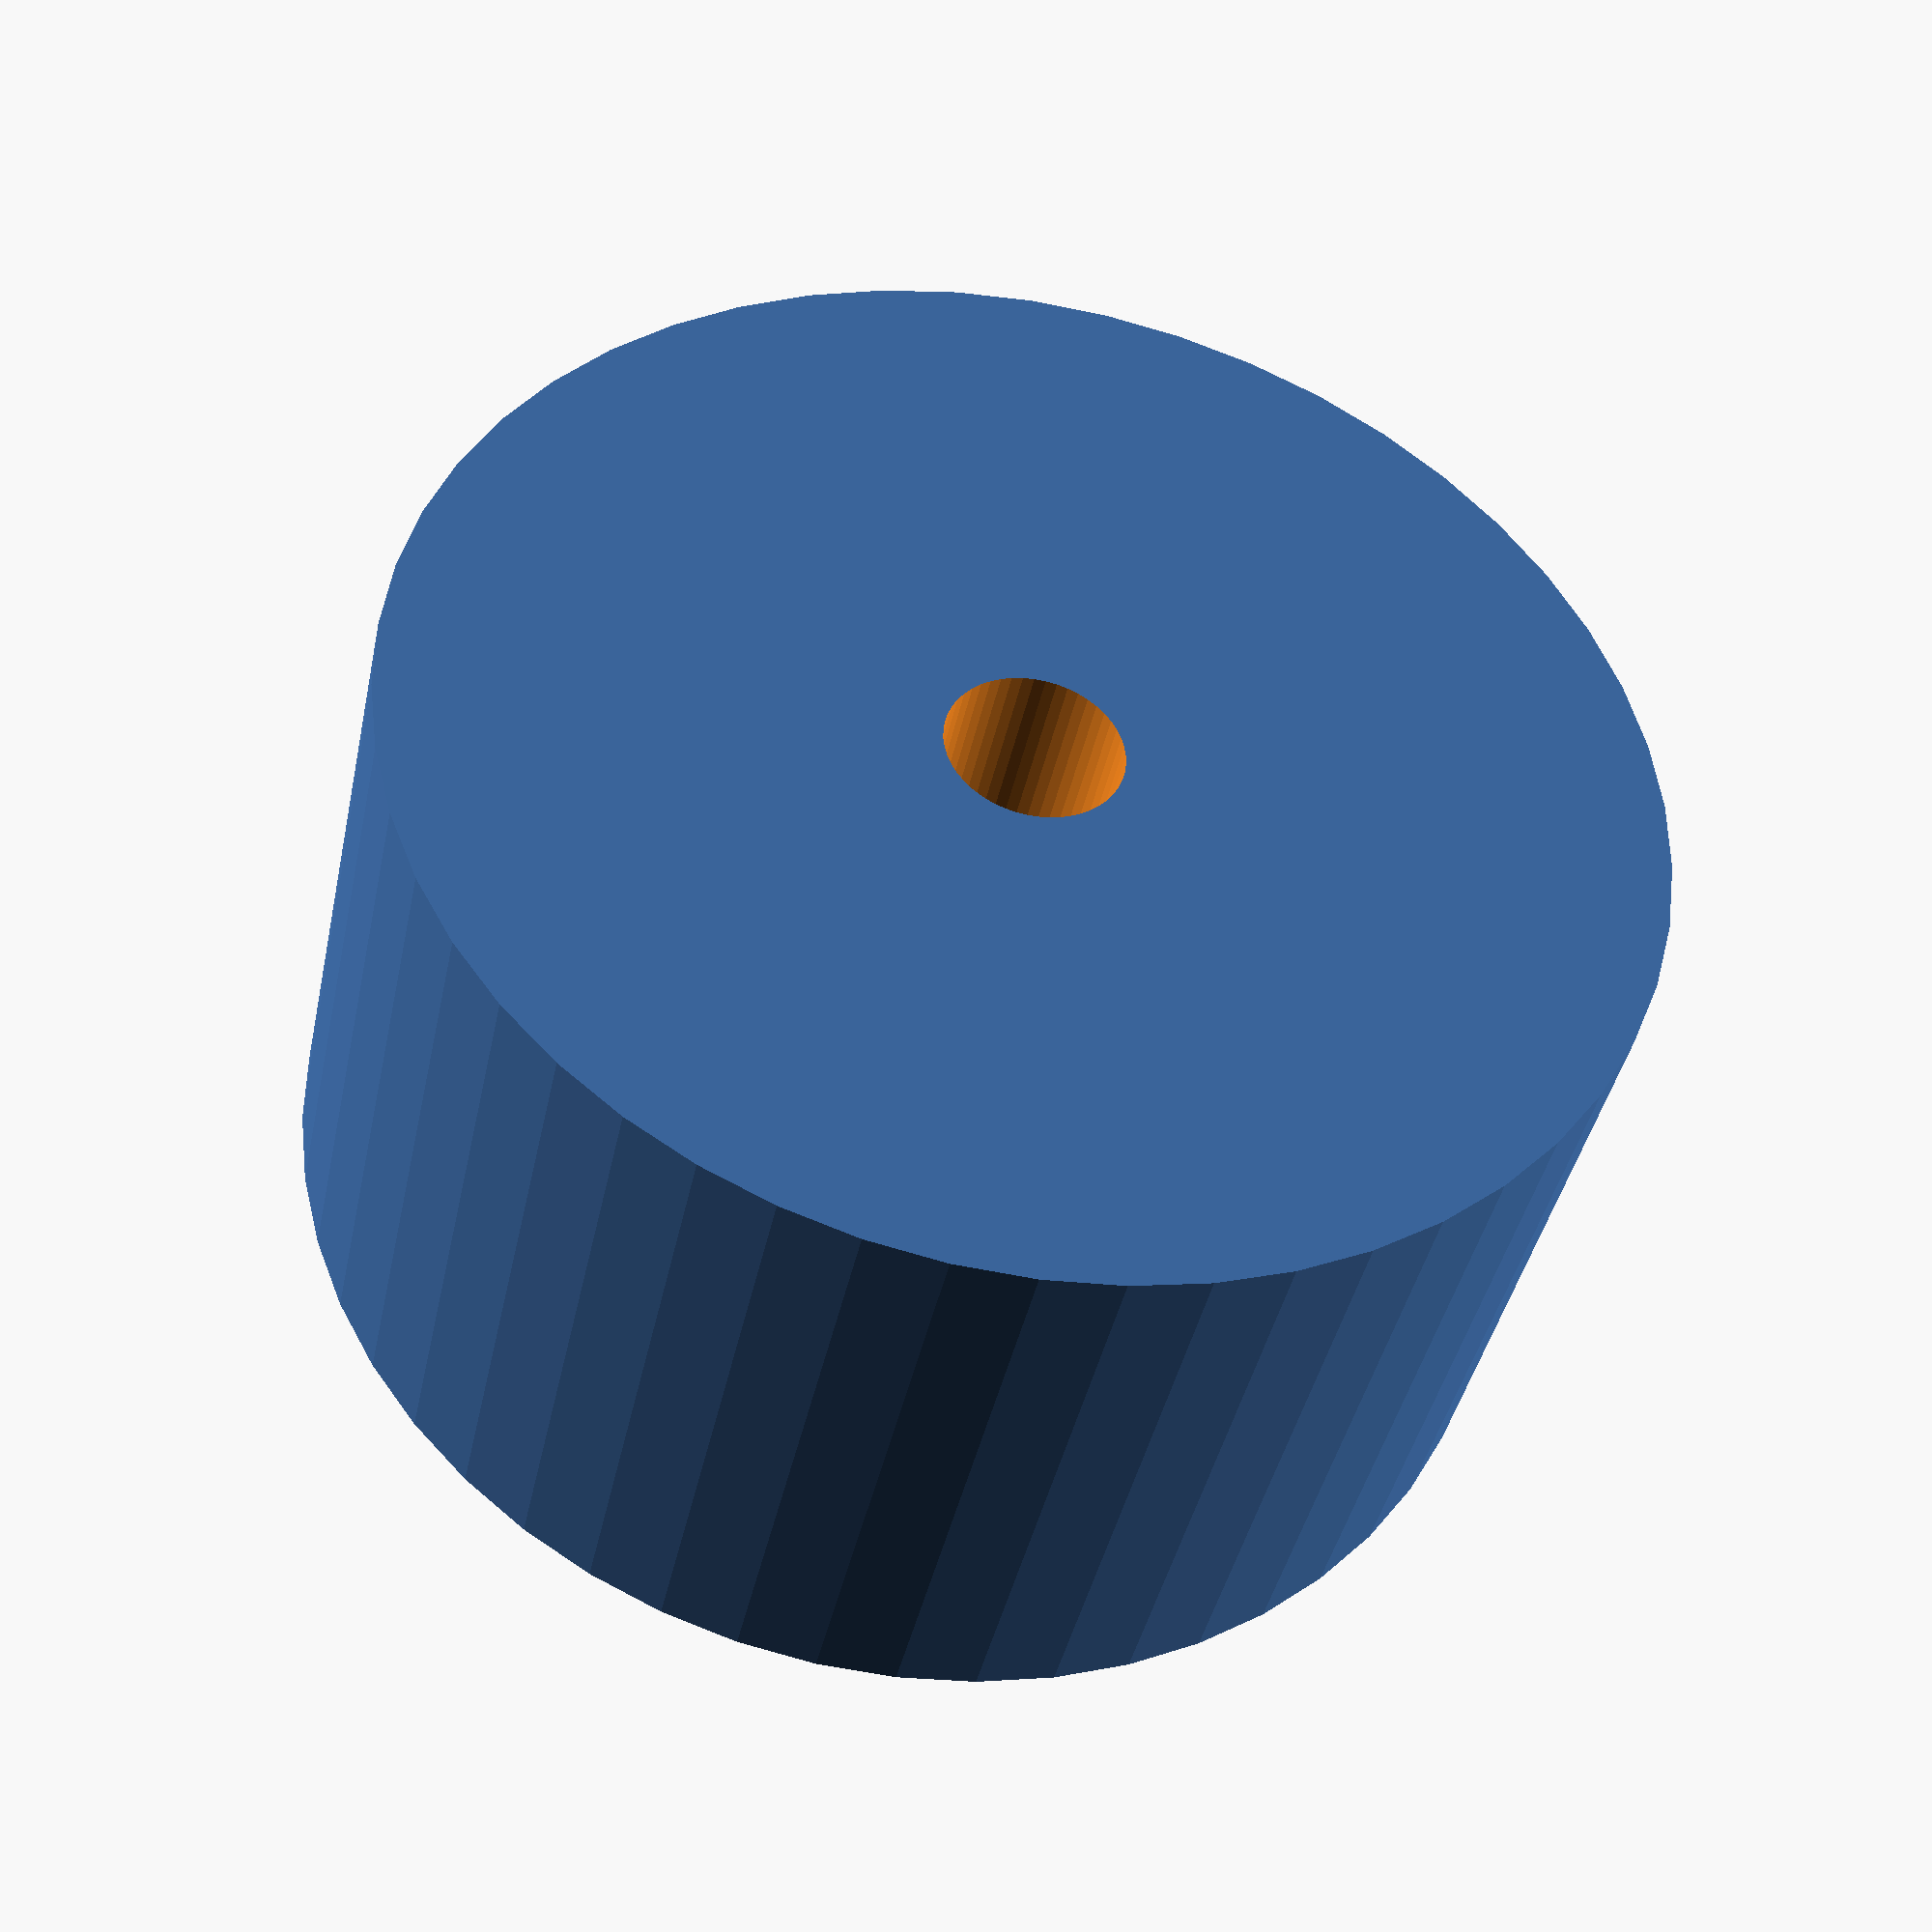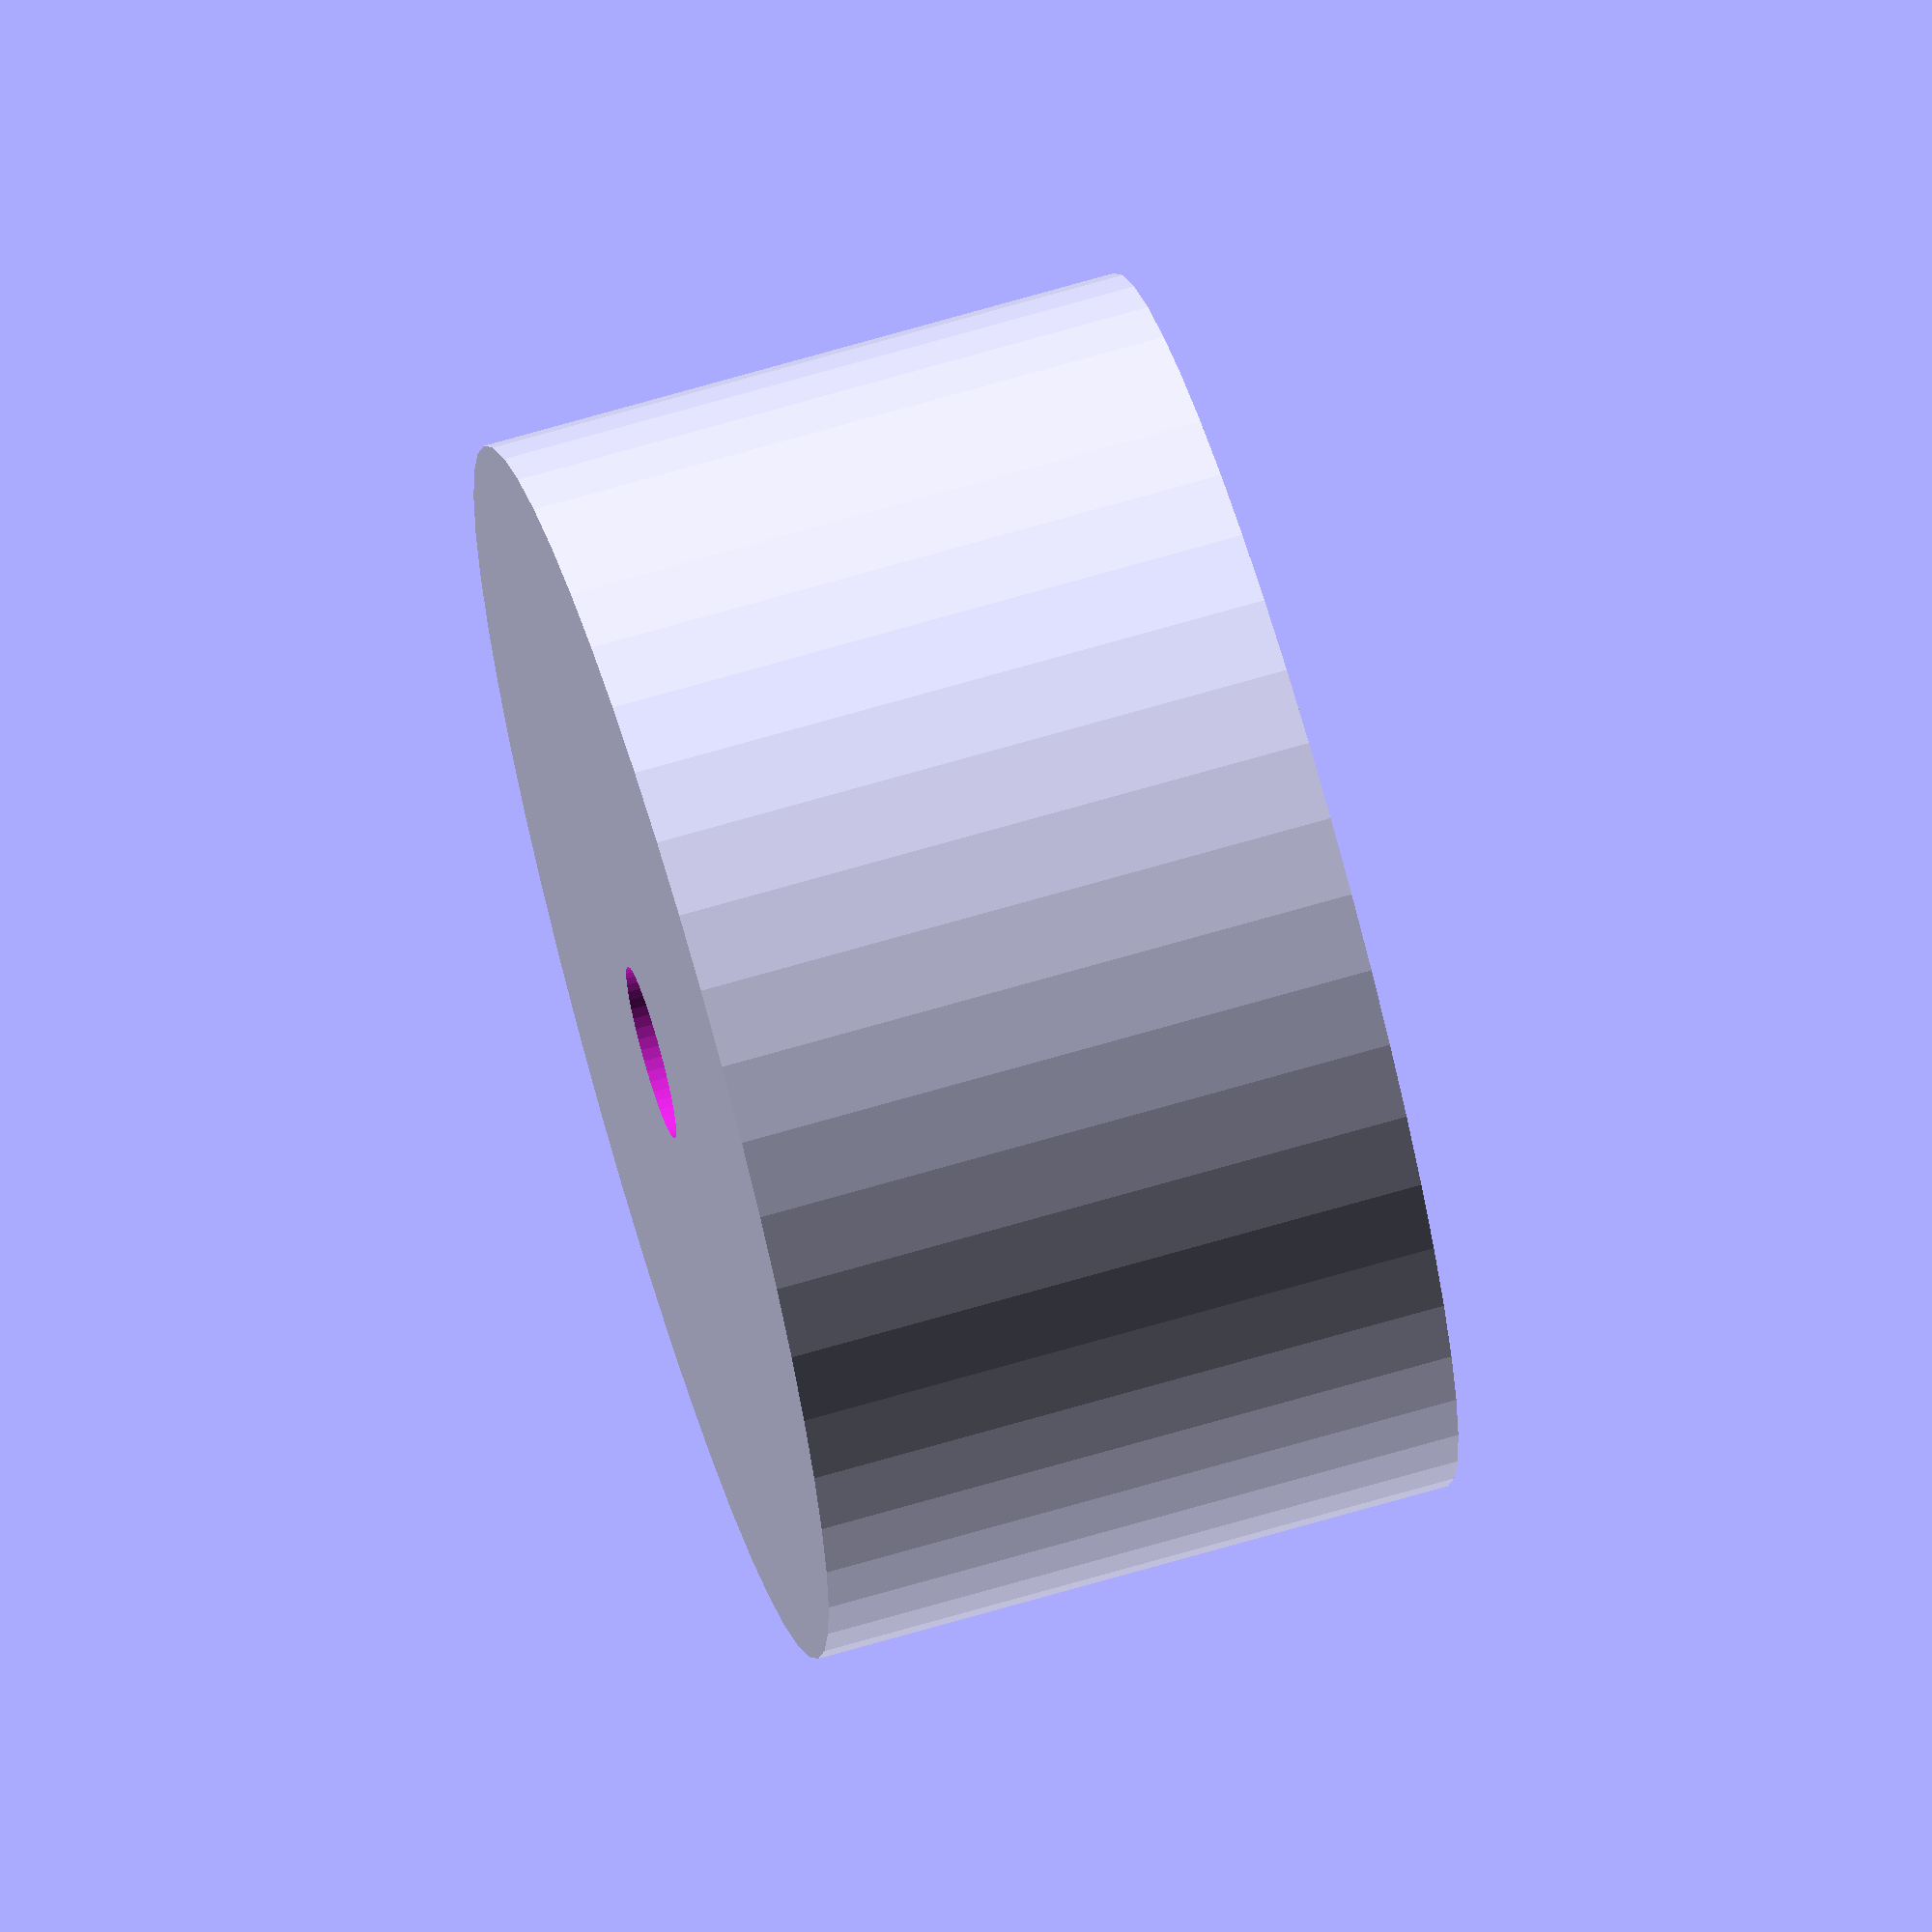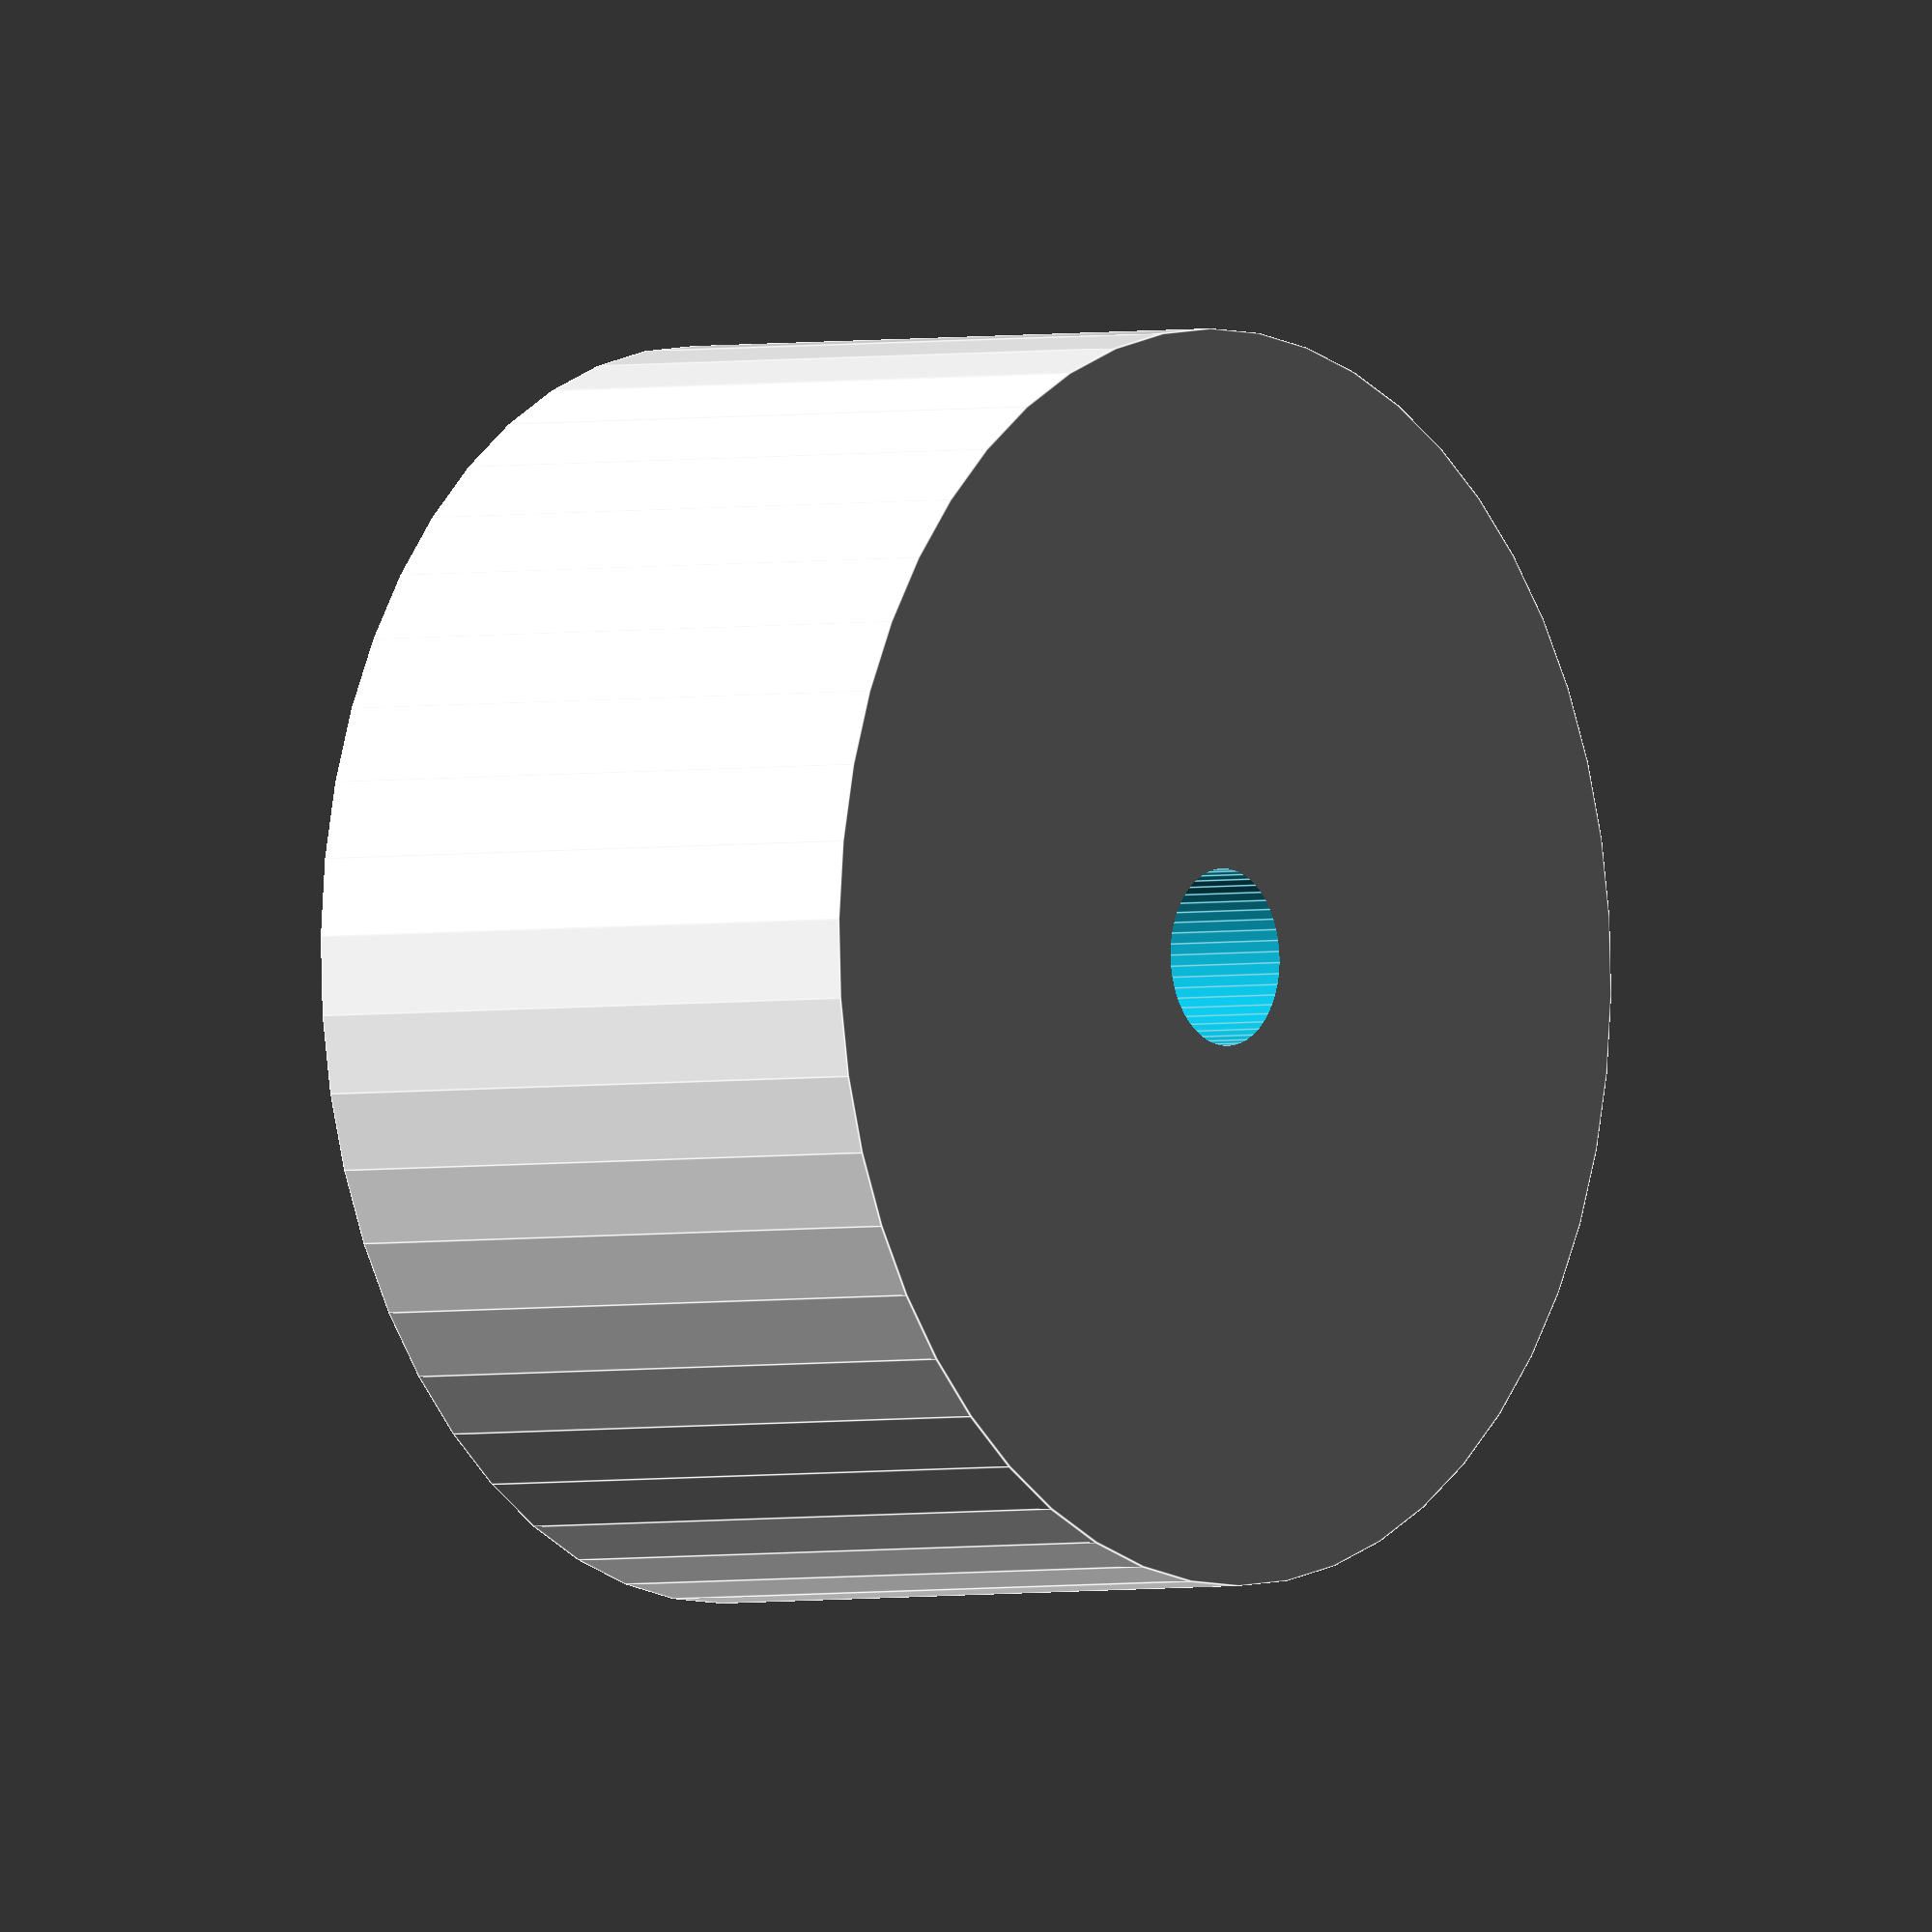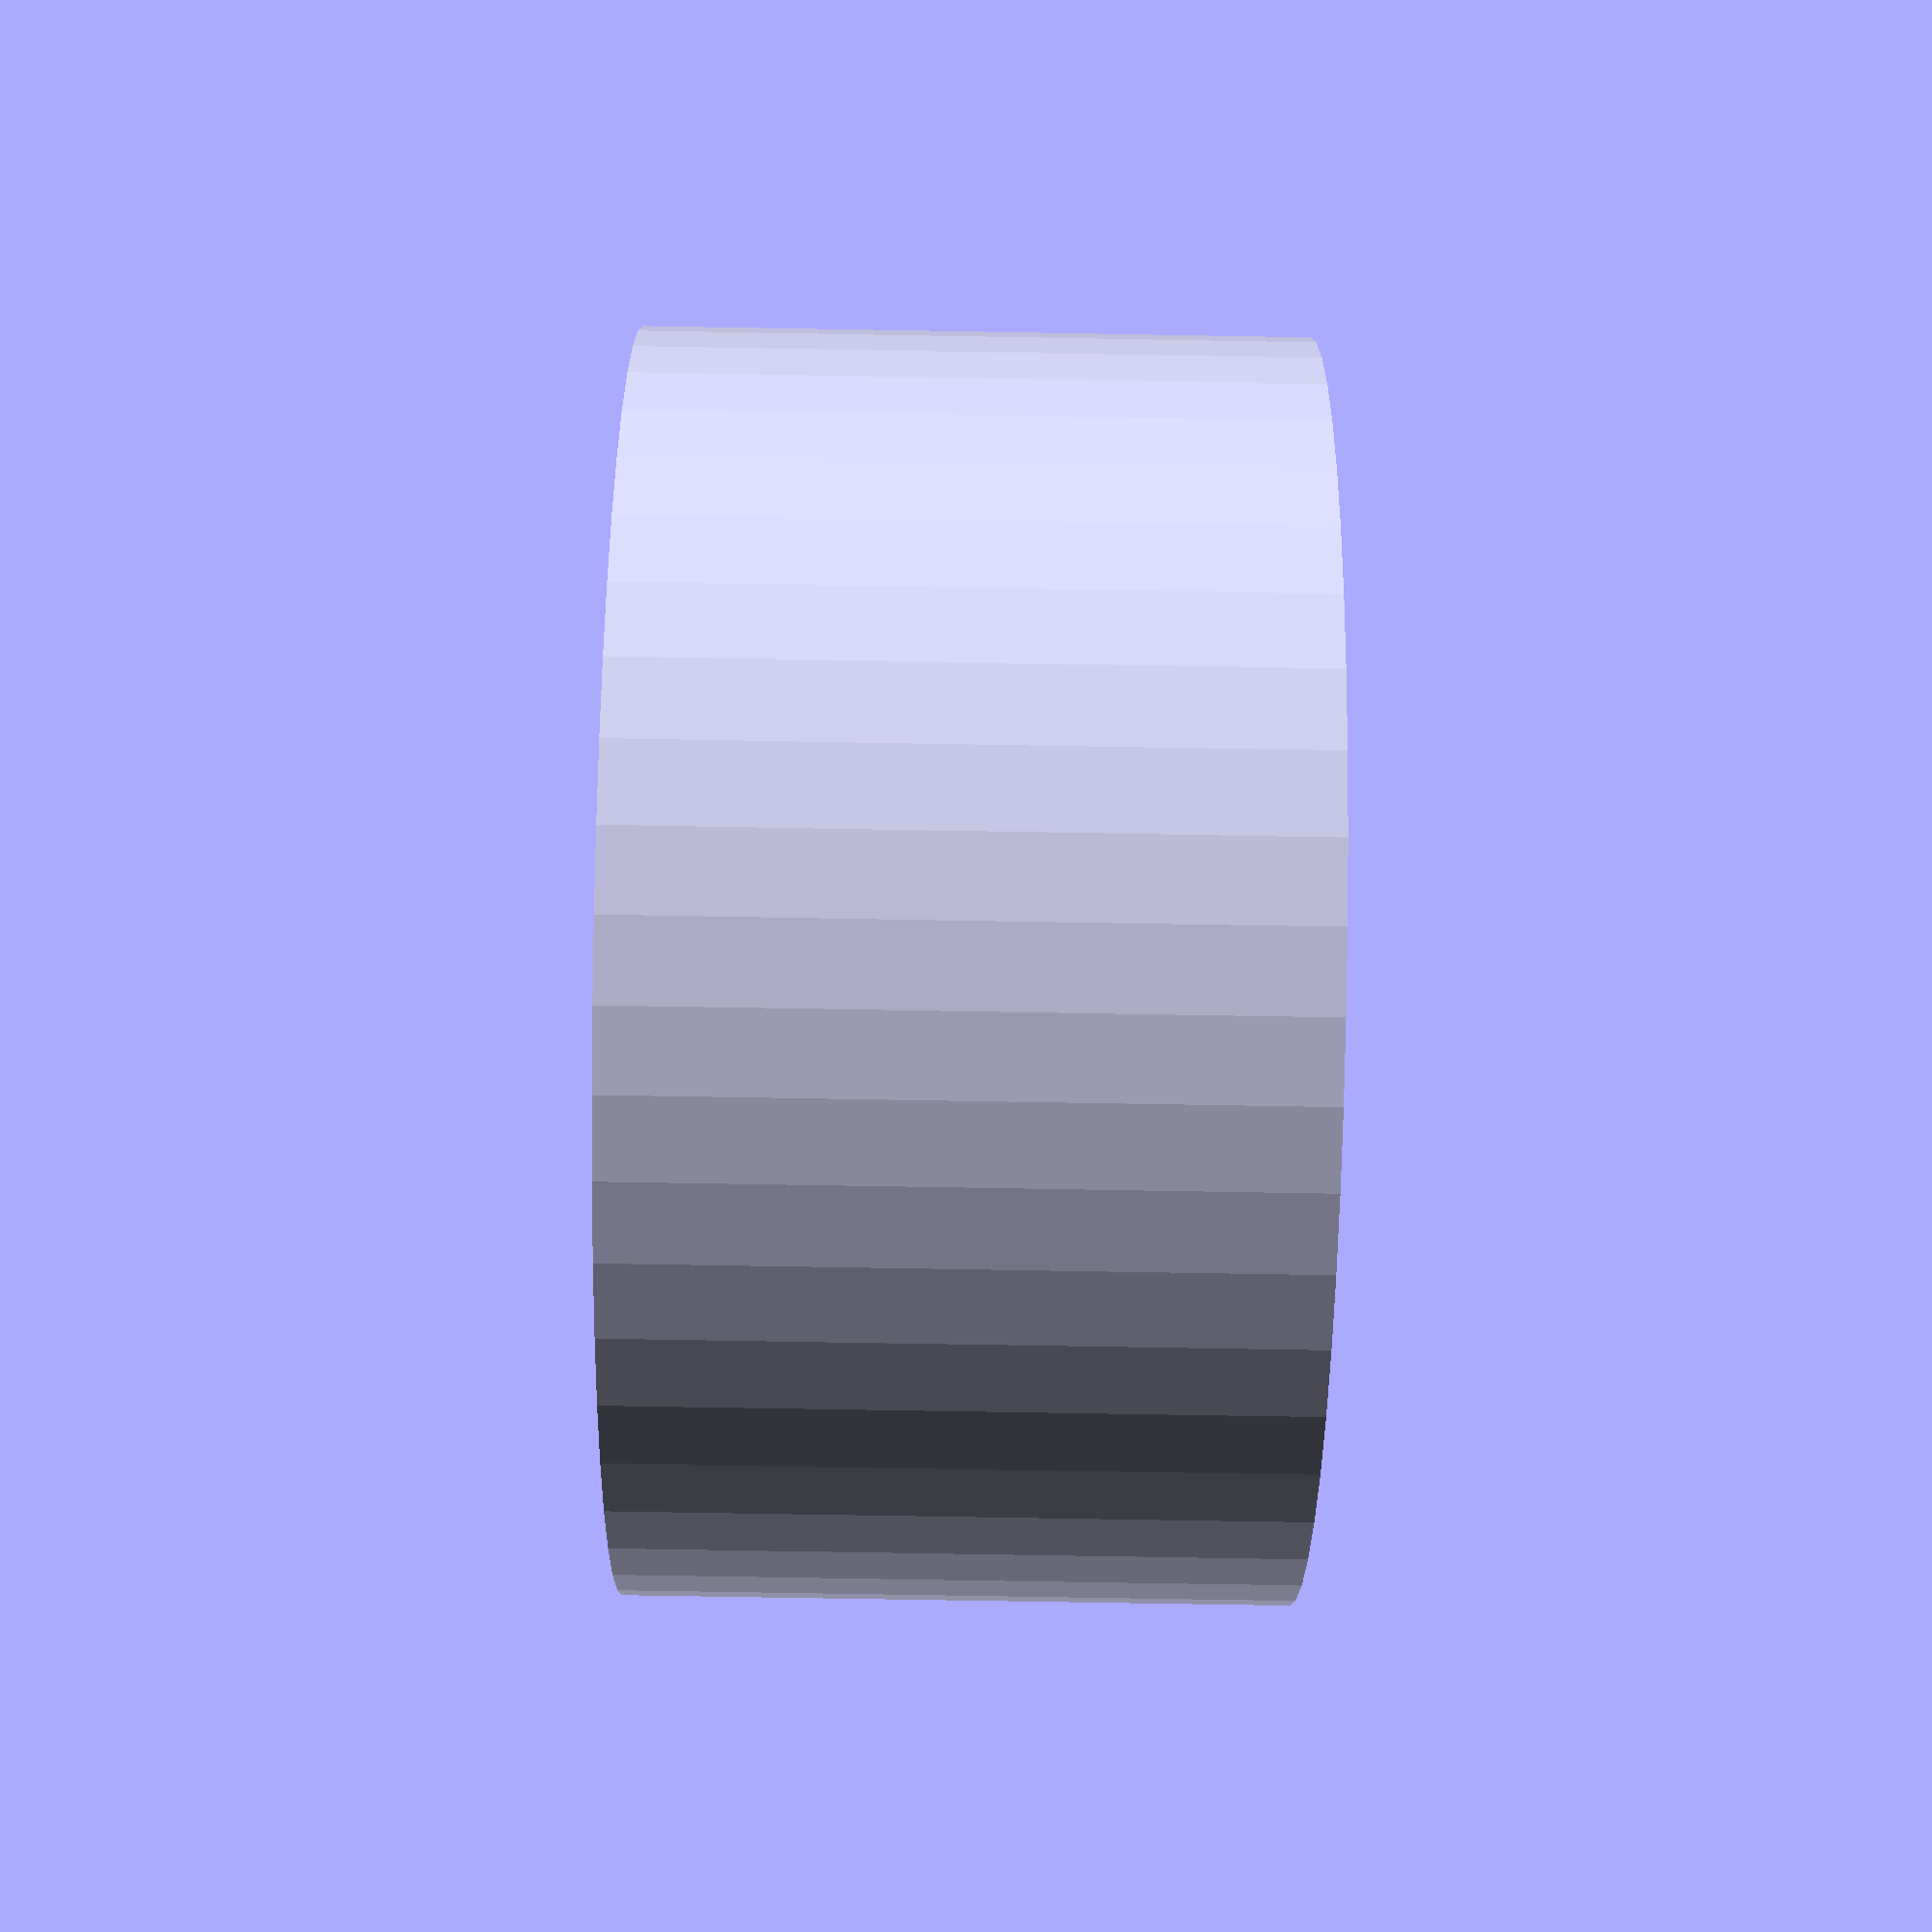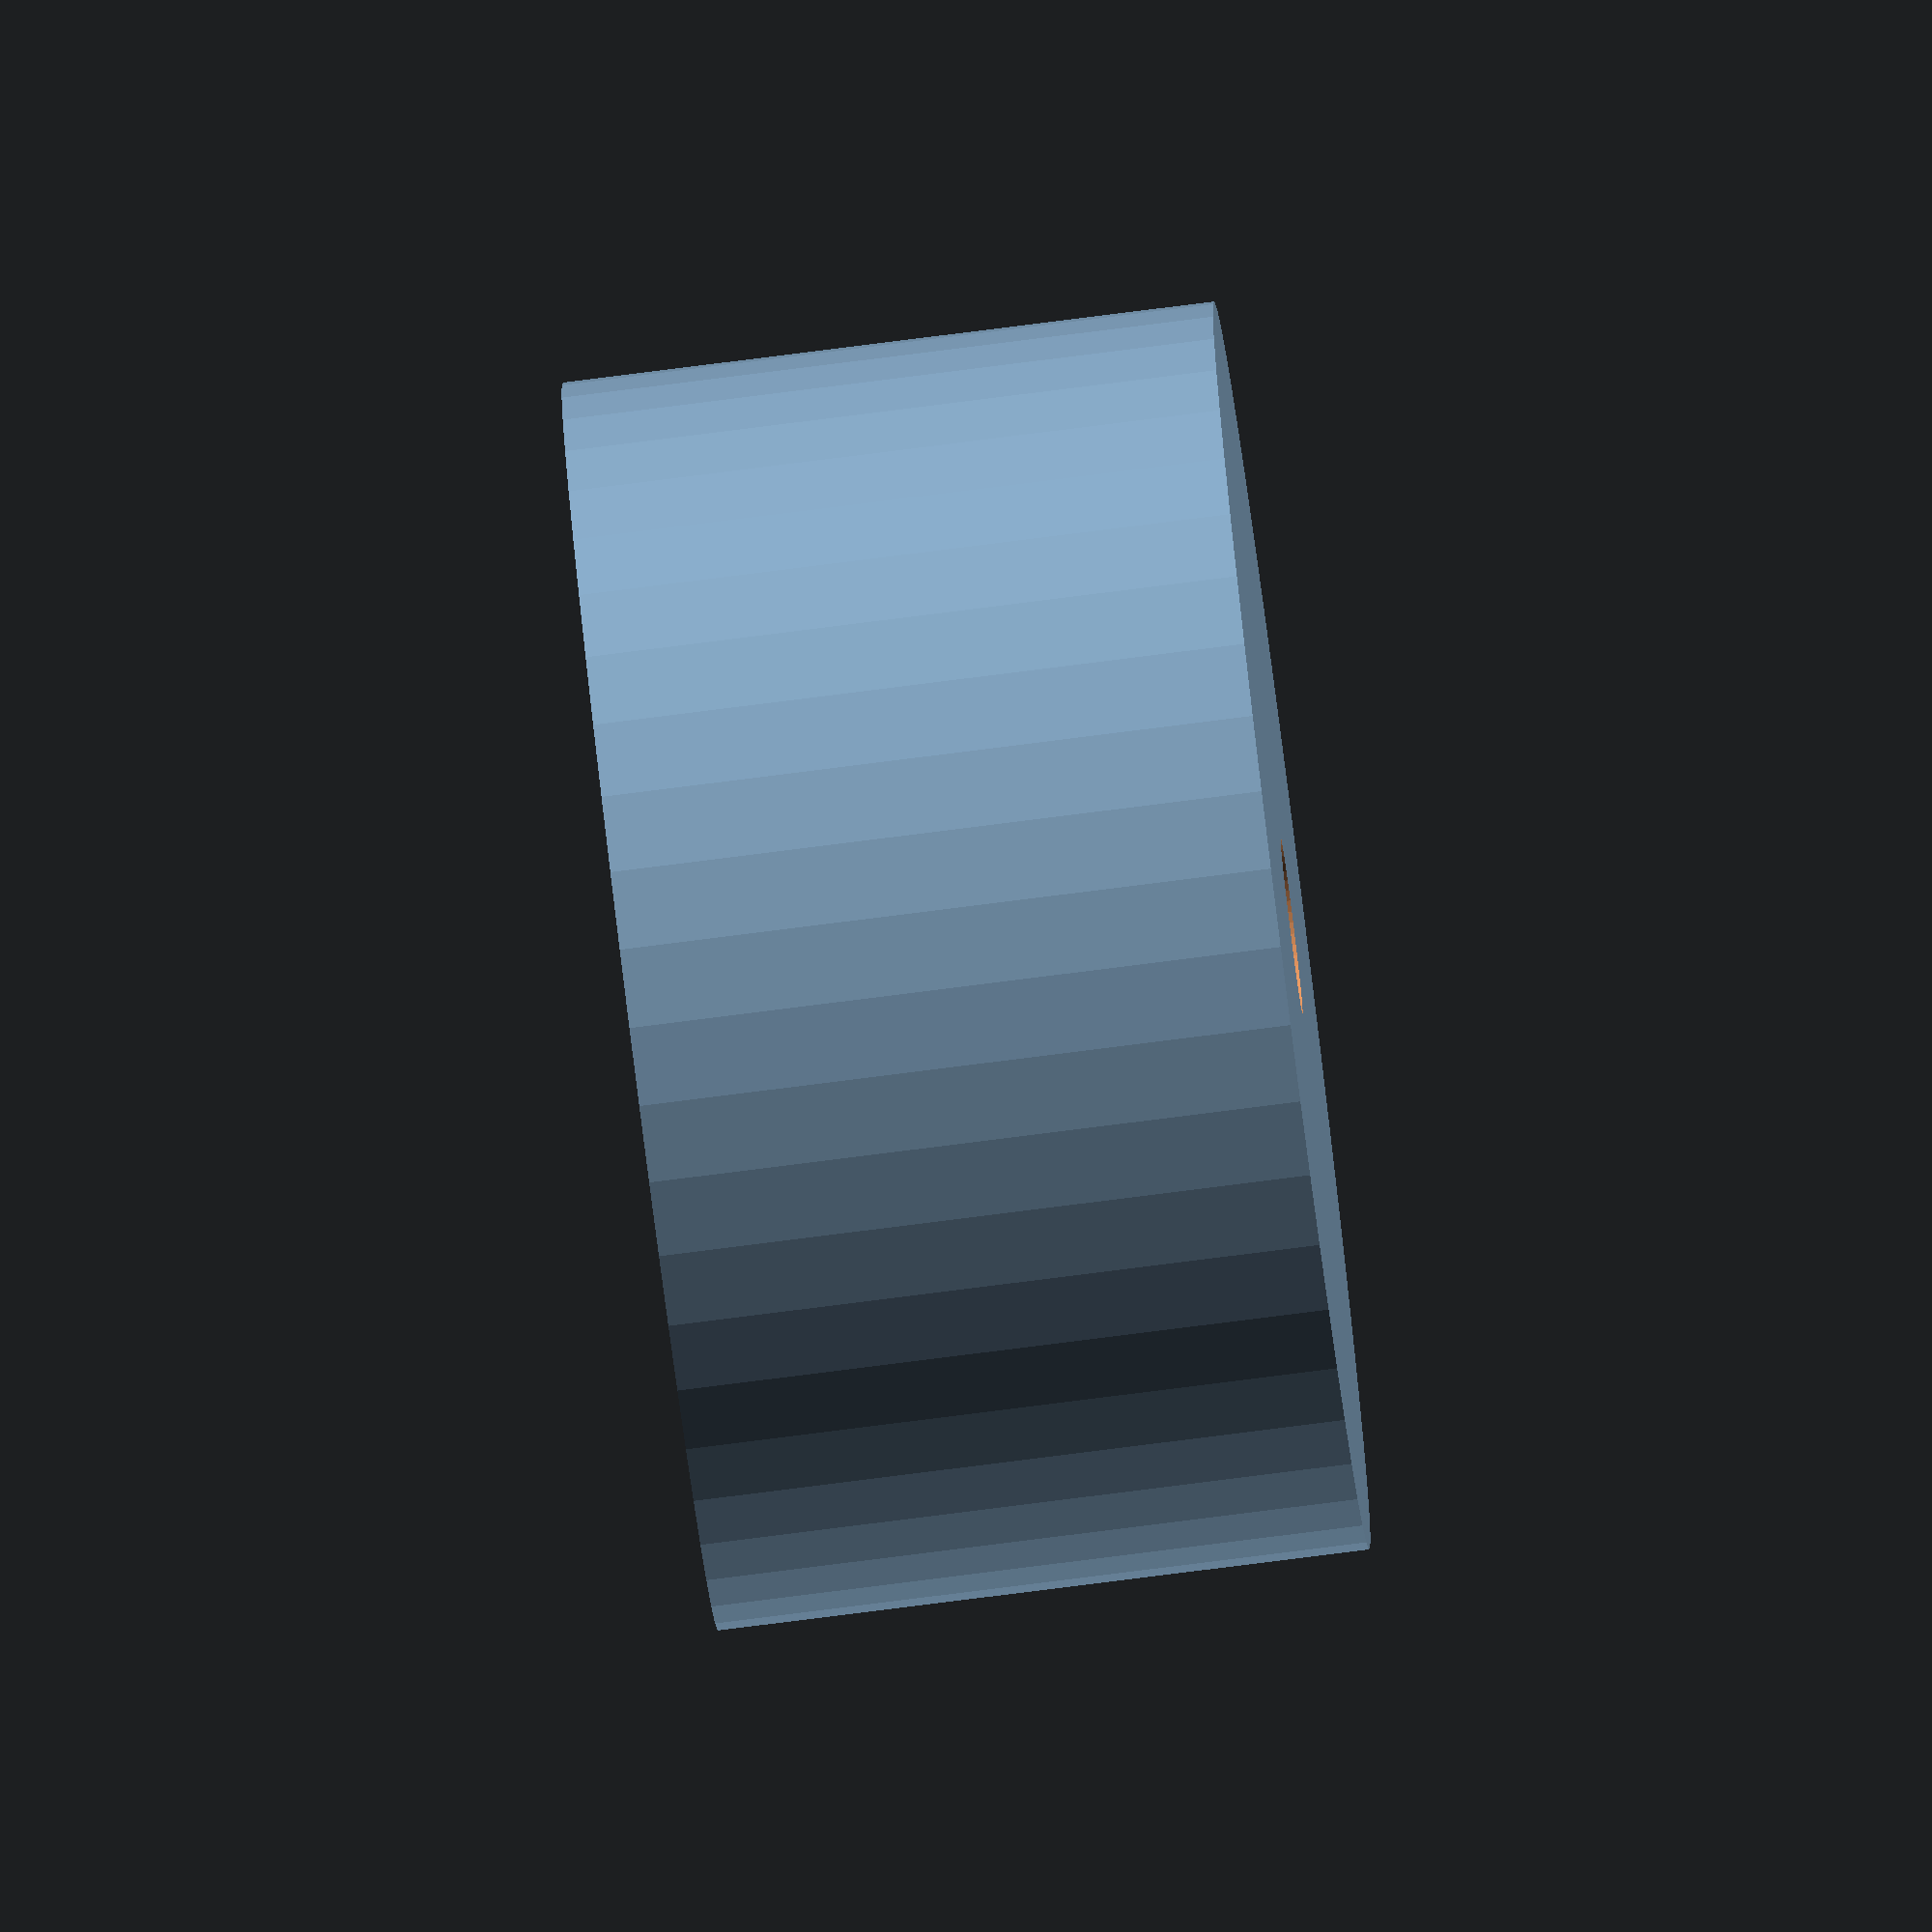
<openscad>
$fn = 50;


difference() {
	union() {
		translate(v = [0, 0, -12.0000000000]) {
			cylinder(h = 24, r = 23.0000000000);
		}
	}
	union() {
		translate(v = [0, 0, -100.0000000000]) {
			cylinder(h = 200, r = 3.2500000000);
		}
	}
}
</openscad>
<views>
elev=40.3 azim=306.2 roll=348.5 proj=p view=wireframe
elev=291.3 azim=48.7 roll=73.6 proj=o view=wireframe
elev=2.5 azim=272.1 roll=127.9 proj=o view=edges
elev=70.6 azim=19.4 roll=269.0 proj=p view=wireframe
elev=260.1 azim=2.8 roll=82.8 proj=o view=wireframe
</views>
